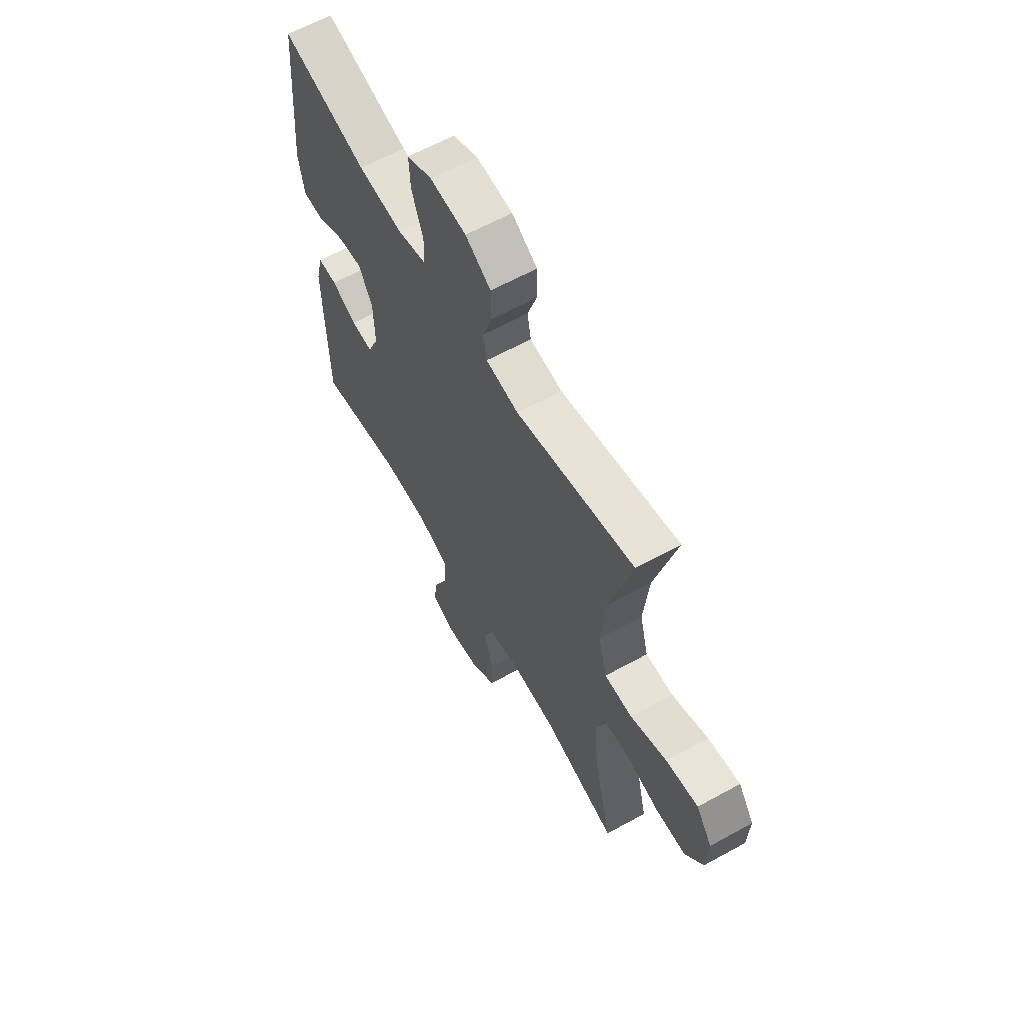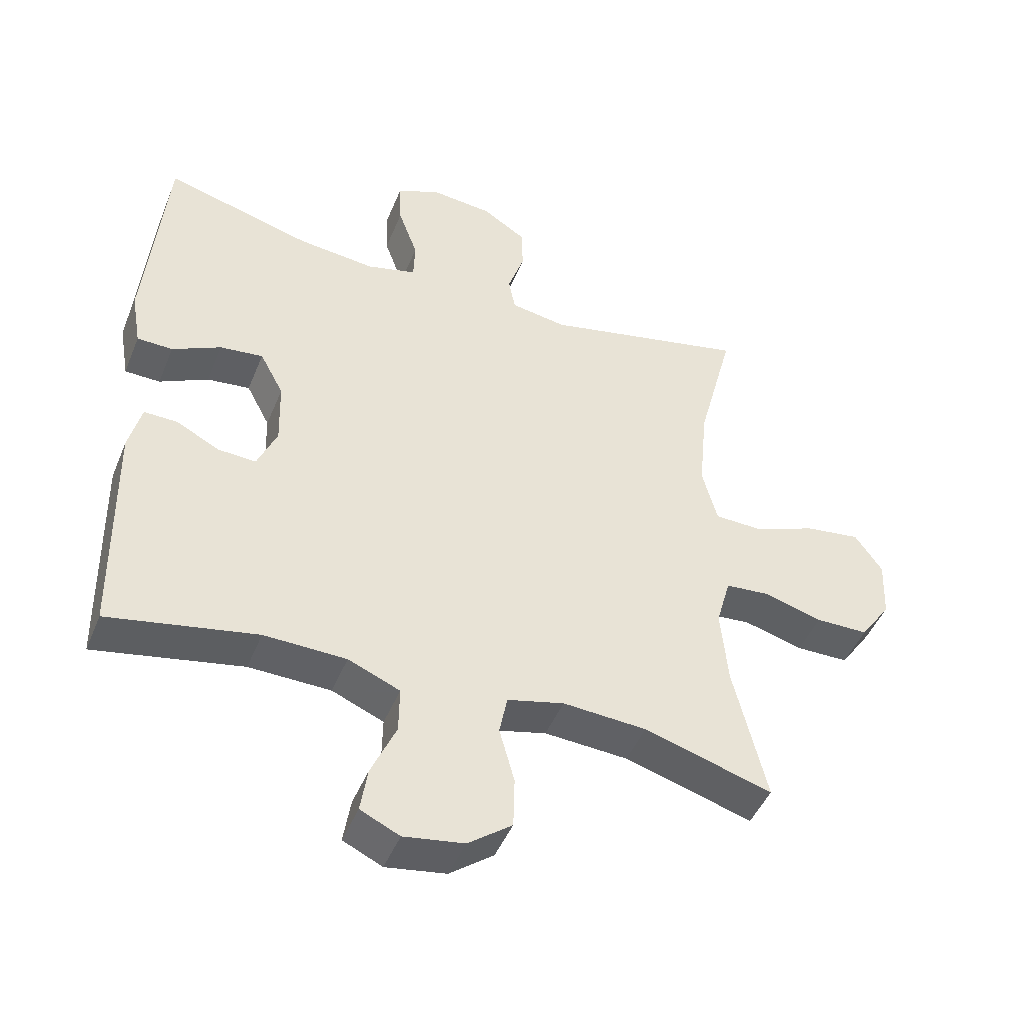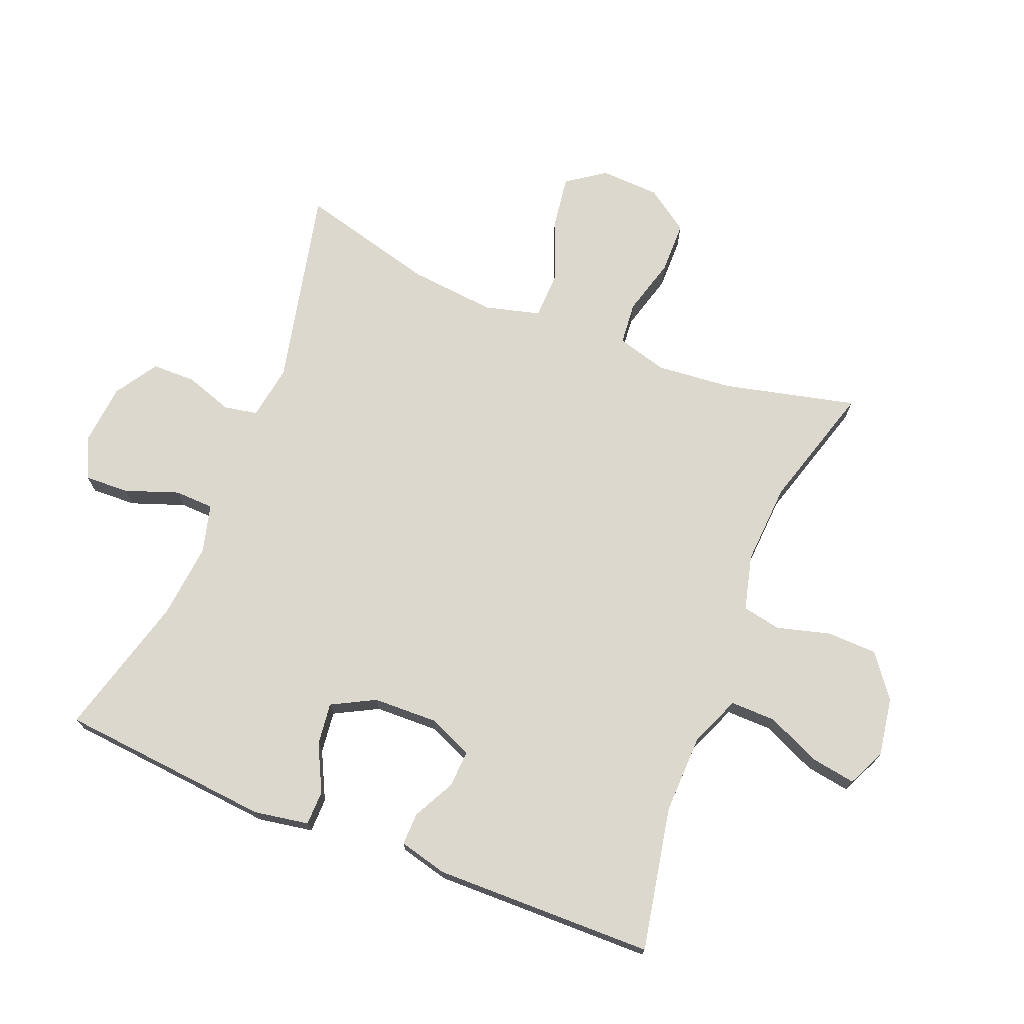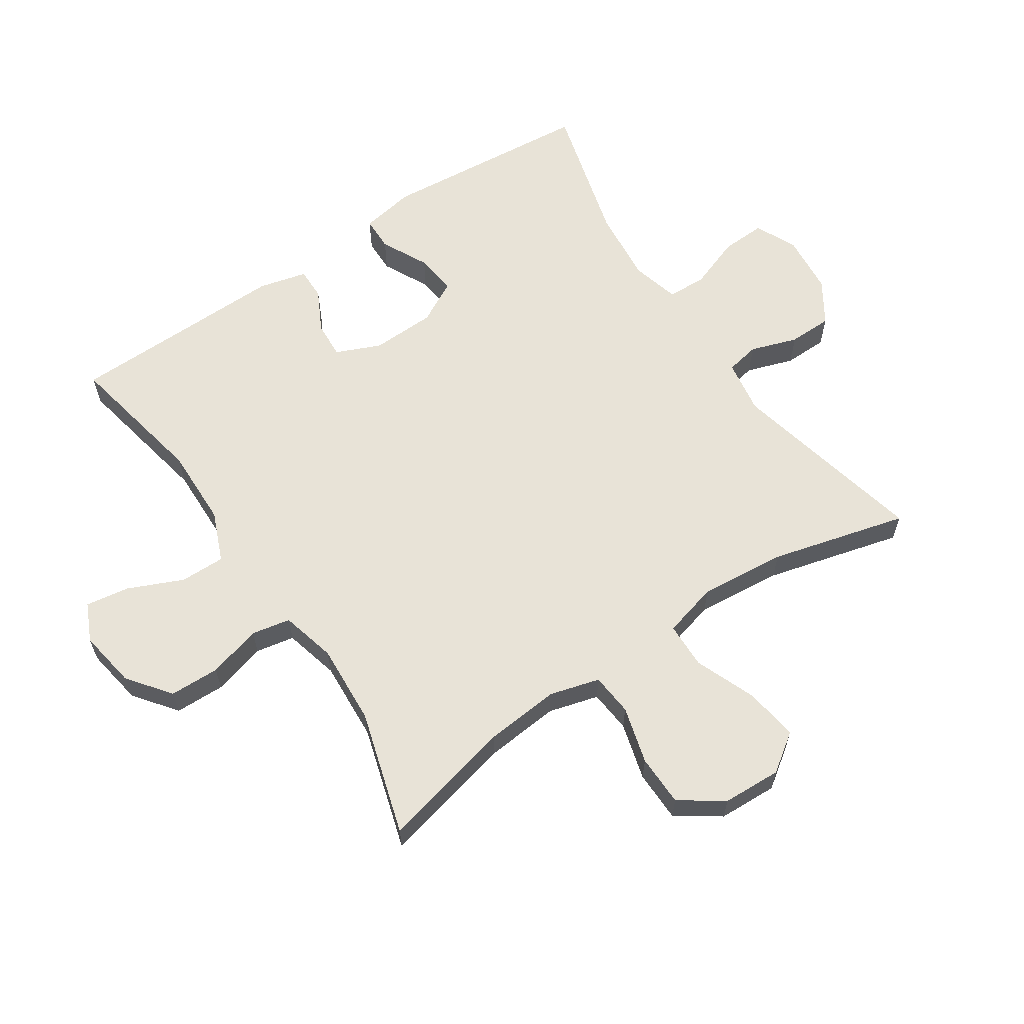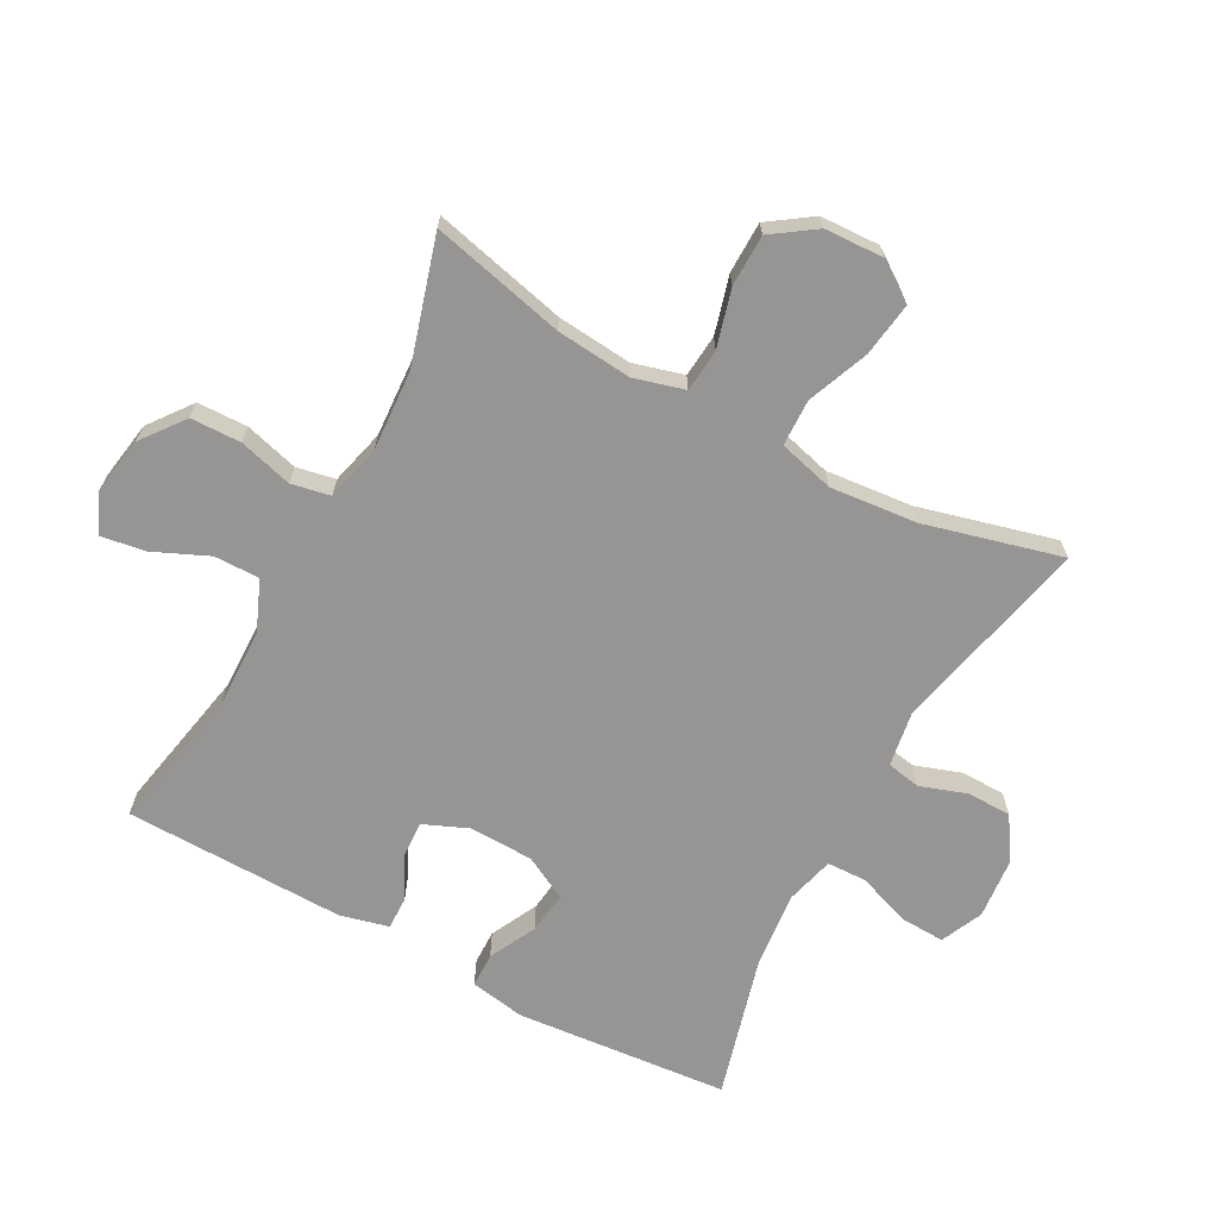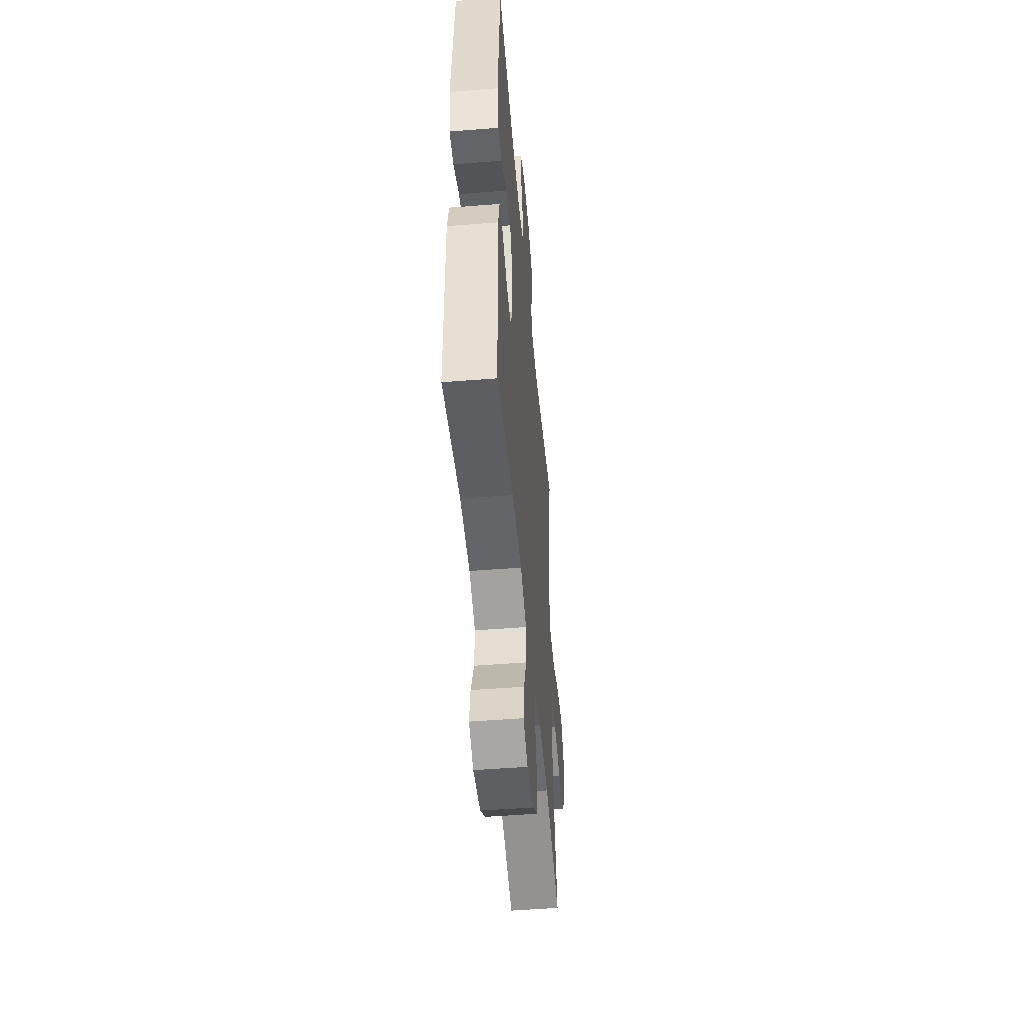
<metadata>
{"format":"obj","ext":"obj","renderer":"f3d","projection":"perspective","resolution":1024,"background":"white","views":[{"elev":62.4,"azim":-119.2,"up":"+Z"},{"elev":-46.4,"azim":158.4,"up":"+Z"},{"elev":72.5,"azim":111.9,"up":"+Y"},{"elev":61.7,"azim":-123.8,"up":"+Y"},{"elev":-67.6,"azim":-118.4,"up":"+Y"},{"elev":-50.2,"azim":95.0,"up":"+Z"}]}
</metadata>
<code>
v -0.5 0.07 0.5
v -0.187 0.07 0.43
v -0.101 0.07 0.444
v -0.091 0.07 0.497
v -0.116 0.07 0.571
v -0.115 0.07 0.64
v -0.048 0.07 0.683
v 0.047 0.07 0.692
v 0.113 0.07 0.662
v 0.11 0.07 0.592
v 0.08 0.07 0.509
v 0.082 0.07 0.447
v 0.158 0.07 0.427
v 0.276 0.07 0.439
v 0.5 0.07 0.5
v 0.53 0.07 0.165
v 0.515 0.07 0.079
v 0.461 0.07 0.078
v 0.387 0.07 0.115
v 0.321 0.07 0.123
v 0.285 0.07 0.055
v 0.282 0.07 -0.046
v 0.312 0.07 -0.116
v 0.37 0.07 -0.113
v 0.436 0.07 -0.079
v 0.487 0.07 -0.078
v 0.506 0.07 -0.154
v 0.5 0.07 -0.5
v 0.275 0.07 -0.456
v 0.15 0.07 -0.459
v 0.071 0.07 -0.492
v 0.072 0.07 -0.563
v 0.11 0.07 -0.649
v 0.121 0.07 -0.718
v 0.061 0.07 -0.746
v -0.031 0.07 -0.731
v -0.098 0.07 -0.68
v -0.1 0.07 -0.601
v -0.077 0.07 -0.517
v -0.089 0.07 -0.456
v -0.176 0.07 -0.434
v -0.304 0.07 -0.442
v -0.5 0.07 -0.5
v -0.45 0.07 -0.29
v -0.439 0.07 -0.172
v -0.461 0.07 -0.093
v -0.528 0.07 -0.087
v -0.618 0.07 -0.112
v -0.699 0.07 -0.111
v -0.746 0.07 -0.043
v -0.75 0.07 0.05
v -0.708 0.07 0.11
v -0.623 0.07 0.098
v -0.527 0.07 0.06
v -0.454 0.07 0.062
v -0.431 0.07 0.149
v -0.444 0.07 0.285
v -0.5 0 0.5
v -0.187 0 0.43
v -0.101 0 0.444
v -0.091 0 0.497
v -0.116 0 0.571
v -0.115 0 0.64
v -0.048 0 0.683
v 0.047 0 0.692
v 0.113 0 0.662
v 0.11 0 0.592
v 0.08 0 0.509
v 0.082 0 0.447
v 0.158 0 0.427
v 0.276 0 0.439
v 0.5 0 0.5
v 0.53 0 0.165
v 0.515 0 0.079
v 0.461 0 0.078
v 0.387 0 0.115
v 0.321 0 0.123
v 0.285 0 0.055
v 0.282 0 -0.046
v 0.312 0 -0.116
v 0.37 0 -0.113
v 0.436 0 -0.079
v 0.487 0 -0.078
v 0.506 0 -0.154
v 0.5 0 -0.5
v 0.275 0 -0.456
v 0.15 0 -0.459
v 0.071 0 -0.492
v 0.072 0 -0.563
v 0.11 0 -0.649
v 0.121 0 -0.718
v 0.061 0 -0.746
v -0.031 0 -0.731
v -0.098 0 -0.68
v -0.1 0 -0.601
v -0.077 0 -0.517
v -0.089 0 -0.456
v -0.176 0 -0.434
v -0.304 0 -0.442
v -0.5 0 -0.5
v -0.45 0 -0.29
v -0.439 0 -0.172
v -0.461 0 -0.093
v -0.528 0 -0.087
v -0.618 0 -0.112
v -0.699 0 -0.111
v -0.746 0 -0.043
v -0.75 0 0.05
v -0.708 0 0.11
v -0.623 0 0.098
v -0.527 0 0.06
v -0.454 0 0.062
v -0.431 0 0.149
v -0.444 0 0.285
f 52 53 54
f 51 52 54
f 50 51 54
f 49 50 54
f 48 49 54
f 47 48 54
f 46 47 54 55
f 45 46 55 56
f 42 43 44
f 41 42 44 45
f 40 41 45 56
f 37 38 39
f 36 37 39
f 35 36 39
f 34 35 39
f 33 34 39
f 32 33 39
f 31 32 39 40
f 40 56 57
f 31 40 57
f 30 31 57
f 27 28 29
f 26 27 29
f 25 26 29
f 24 25 29
f 23 24 29 30
f 17 18 19
f 16 17 19
f 15 16 19
f 14 15 19
f 13 14 19 20
f 12 13 20 21
f 9 10 11
f 8 9 11
f 7 8 11
f 6 7 11
f 5 6 11
f 4 5 11
f 3 4 11 12
f 12 21 22
f 3 12 22
f 2 3 22
f 23 30 57
f 22 23 57
f 2 22 57
f 1 2 57
f 111 110 109
f 111 109 108
f 111 108 107
f 111 107 106
f 111 106 105
f 111 105 104
f 112 111 104 103
f 113 112 103 102
f 101 100 99
f 102 101 99 98
f 113 102 98 97
f 96 95 94
f 96 94 93
f 96 93 92
f 96 92 91
f 96 91 90
f 96 90 89
f 97 96 89 88
f 114 113 97
f 114 97 88
f 114 88 87
f 86 85 84
f 86 84 83
f 86 83 82
f 86 82 81
f 87 86 81 80
f 76 75 74
f 76 74 73
f 76 73 72
f 76 72 71
f 77 76 71 70
f 78 77 70 69
f 68 67 66
f 68 66 65
f 68 65 64
f 68 64 63
f 68 63 62
f 68 62 61
f 69 68 61 60
f 79 78 69
f 79 69 60
f 79 60 59
f 114 87 80
f 114 80 79
f 114 79 59
f 114 59 58
f 1 58 59 2
f 2 59 60 3
f 3 60 61 4
f 4 61 62 5
f 5 62 63 6
f 6 63 64 7
f 7 64 65 8
f 8 65 66 9
f 9 66 67 10
f 10 67 68 11
f 11 68 69 12
f 12 69 70 13
f 13 70 71 14
f 14 71 72 15
f 15 72 73 16
f 16 73 74 17
f 17 74 75 18
f 18 75 76 19
f 19 76 77 20
f 20 77 78 21
f 21 78 79 22
f 22 79 80 23
f 23 80 81 24
f 24 81 82 25
f 25 82 83 26
f 26 83 84 27
f 27 84 85 28
f 28 85 86 29
f 29 86 87 30
f 30 87 88 31
f 31 88 89 32
f 32 89 90 33
f 33 90 91 34
f 34 91 92 35
f 35 92 93 36
f 36 93 94 37
f 37 94 95 38
f 38 95 96 39
f 39 96 97 40
f 40 97 98 41
f 41 98 99 42
f 42 99 100 43
f 43 100 101 44
f 44 101 102 45
f 45 102 103 46
f 46 103 104 47
f 47 104 105 48
f 48 105 106 49
f 49 106 107 50
f 50 107 108 51
f 51 108 109 52
f 52 109 110 53
f 53 110 111 54
f 54 111 112 55
f 55 112 113 56
f 56 113 114 57
f 57 114 58 1

</code>
